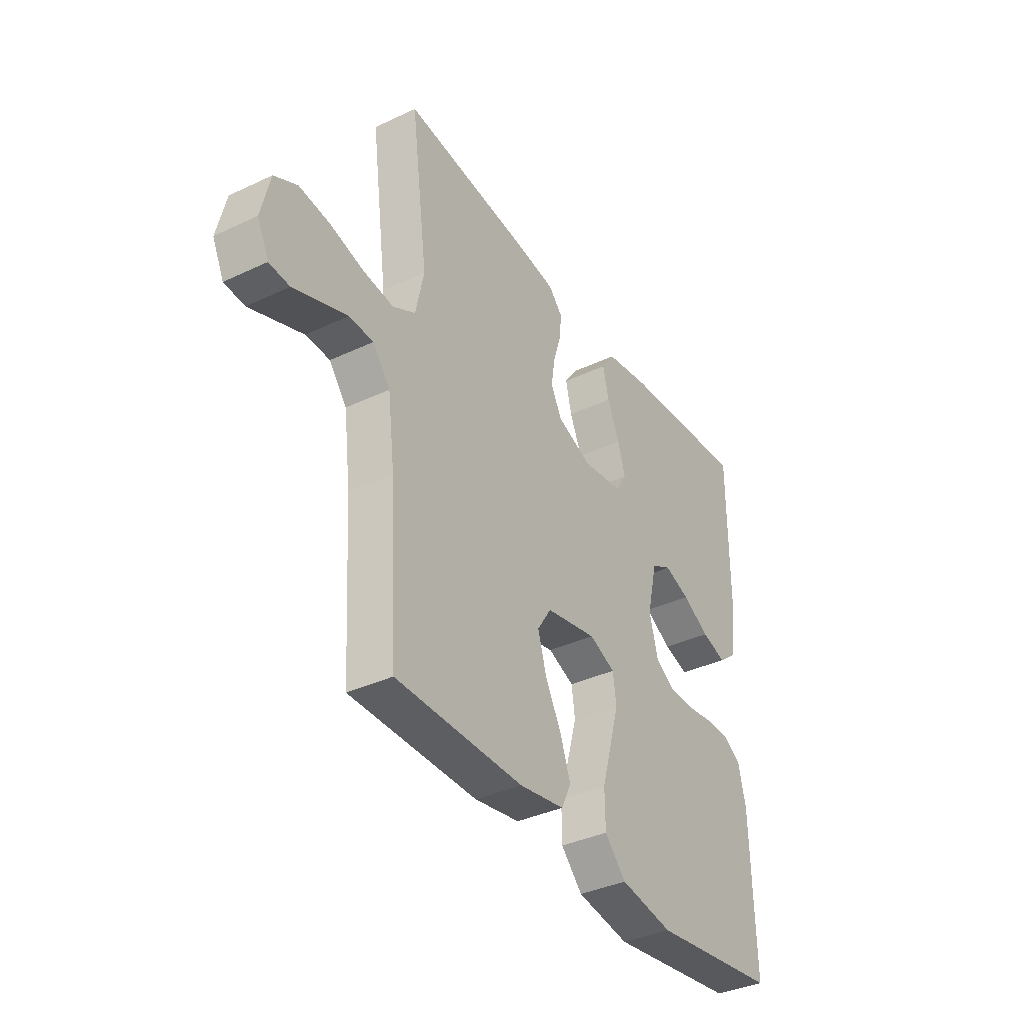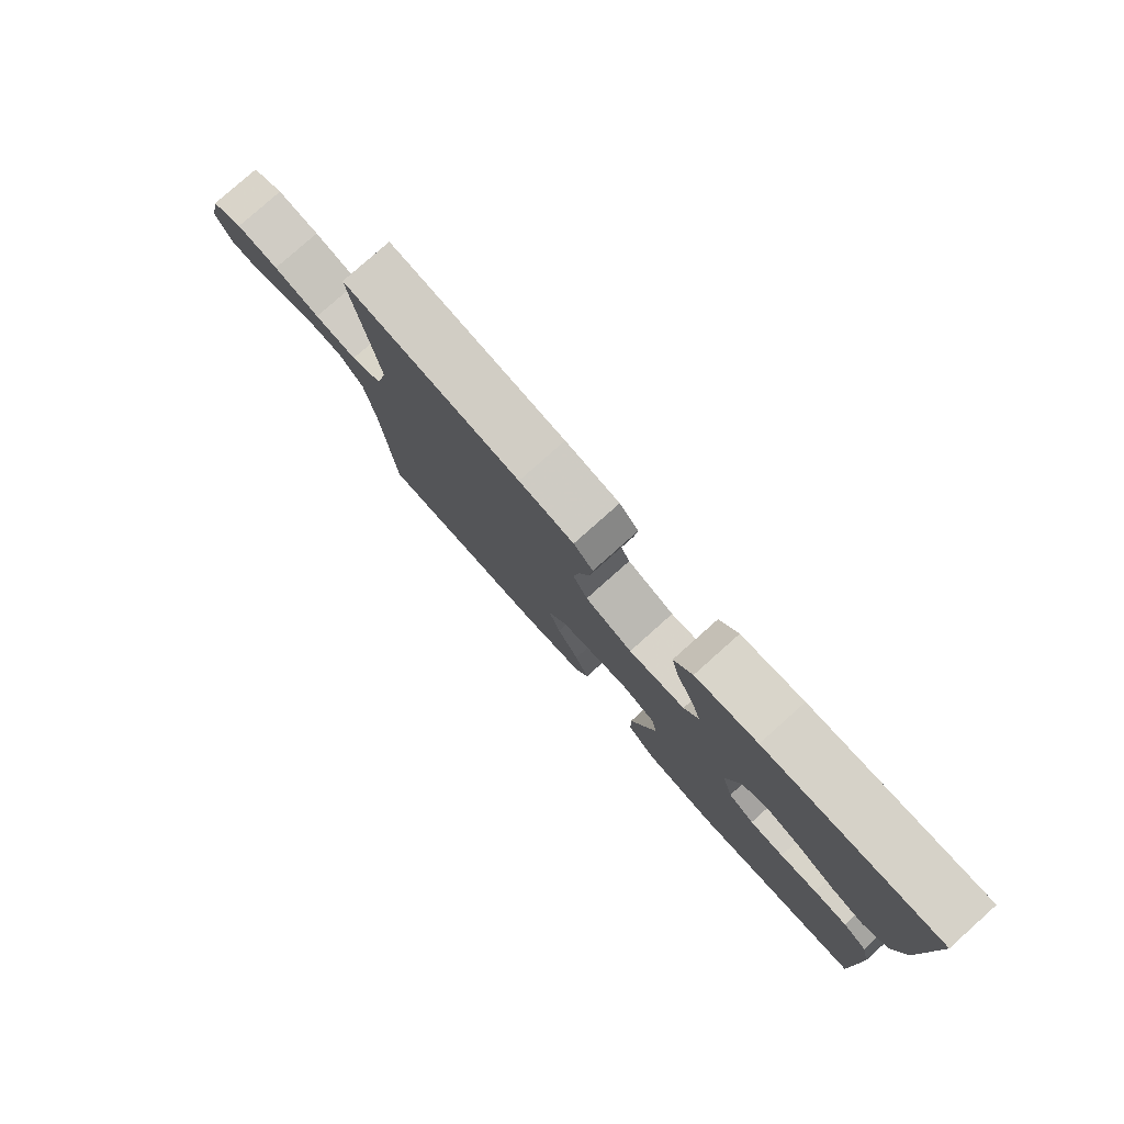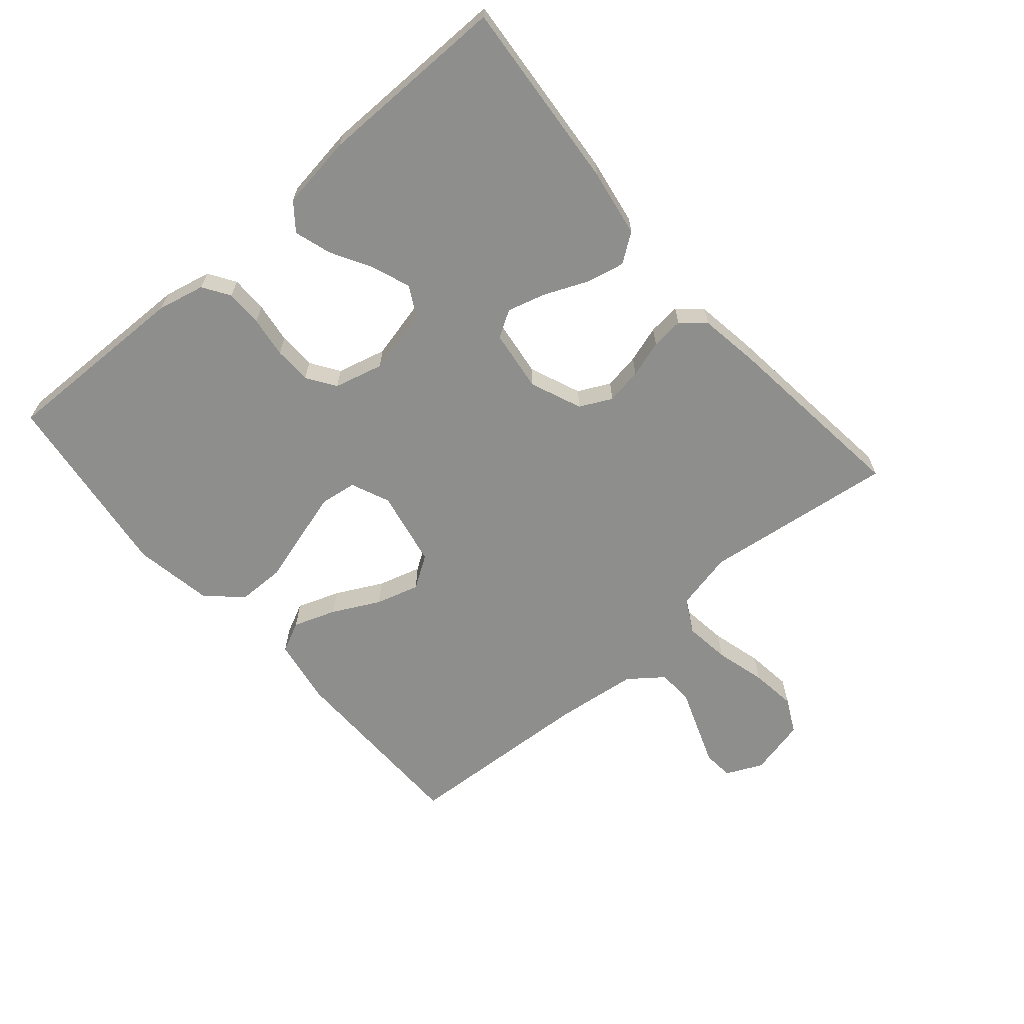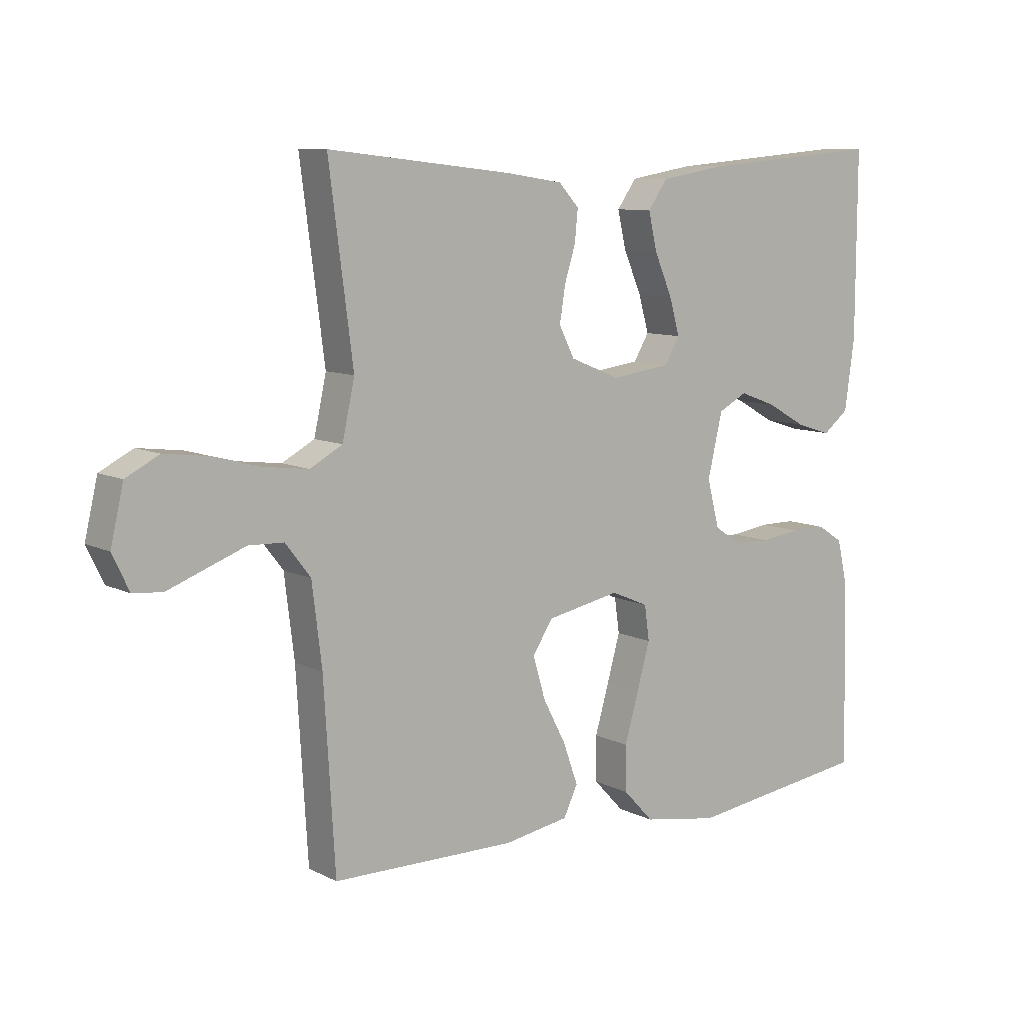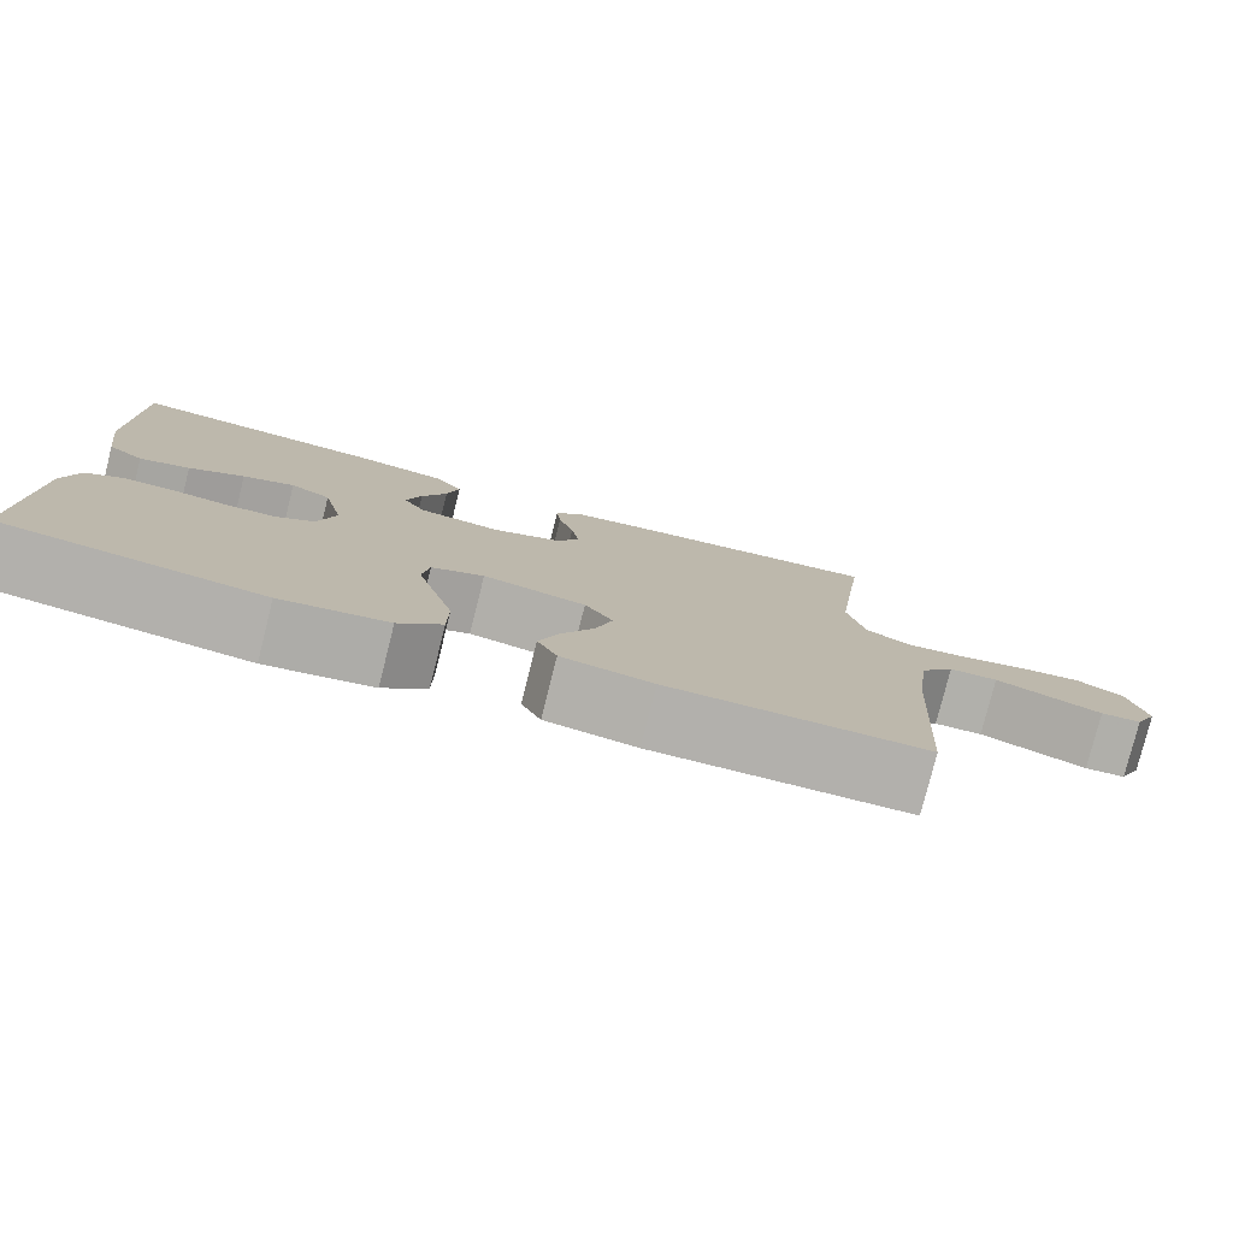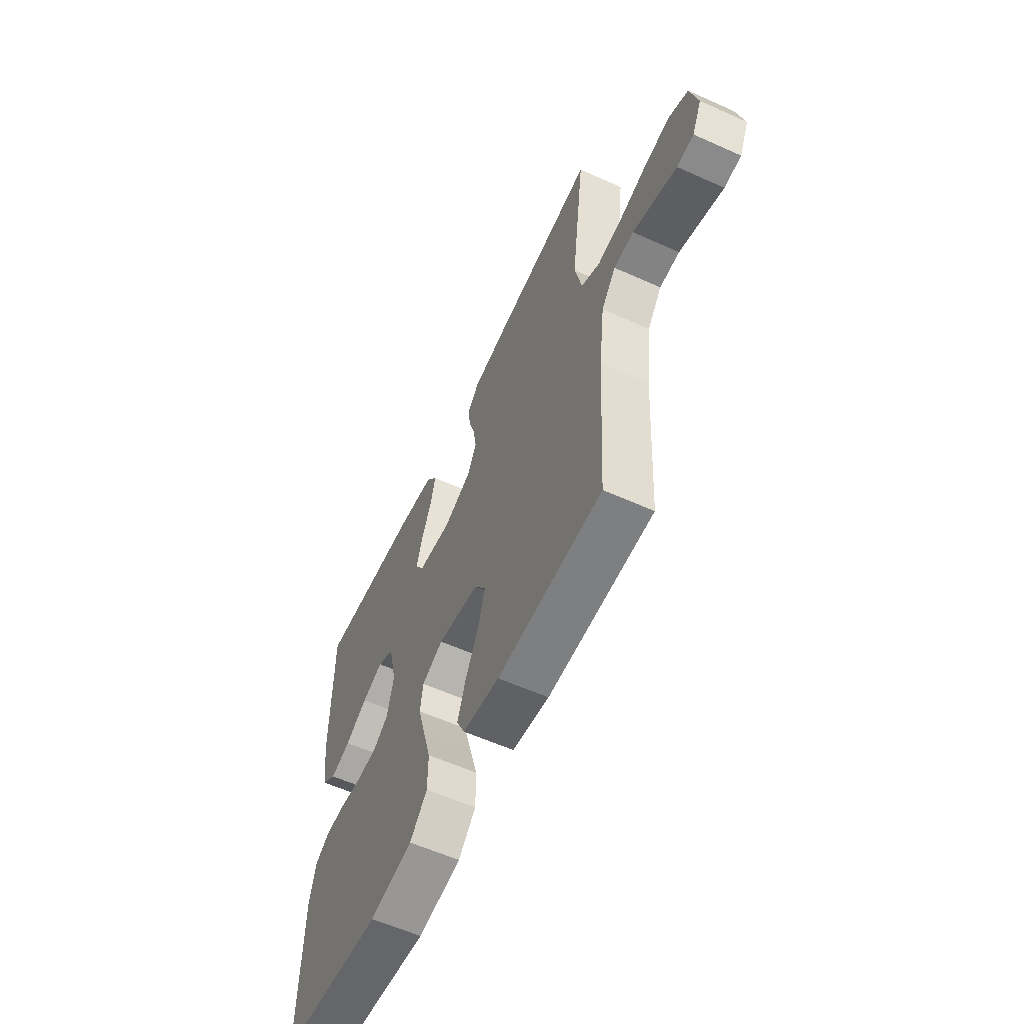
<metadata>
{"format":"obj","ext":"obj","renderer":"f3d","projection":"perspective","resolution":1024,"background":"white","views":[{"elev":-37.1,"azim":121.4,"up":"+Z"},{"elev":79.4,"azim":-131.7,"up":"+Z"},{"elev":-64.9,"azim":-49.1,"up":"+Y"},{"elev":9.2,"azim":142.3,"up":"+Z"},{"elev":-78.7,"azim":-14.1,"up":"+Z"},{"elev":-59.1,"azim":65.2,"up":"+Z"}]}
</metadata>
<code>
v -0.5 0.07 0.5
v -0.2 0.07 0.474
v -0.094 0.07 0.456
v -0.062 0.07 0.411
v -0.076 0.07 0.35
v -0.105 0.07 0.283
v -0.122 0.07 0.223
v -0.097 0.07 0.181
v 0 0.07 0.168
v 0.081 0.07 0.201
v 0.106 0.07 0.251
v 0.097 0.07 0.308
v 0.079 0.07 0.366
v 0.074 0.07 0.417
v 0.107 0.07 0.453
v 0.2 0.07 0.467
v 0.5 0.07 0.5
v 0.461 0.07 0.2
v 0.481 0.07 0.108
v 0.534 0.07 0.079
v 0.606 0.07 0.088
v 0.685 0.07 0.109
v 0.757 0.07 0.118
v 0.811 0.07 0.09
v 0.832 0.07 0
v 0.805 0.07 -0.057
v 0.757 0.07 -0.061
v 0.696 0.07 -0.038
v 0.632 0.07 -0.014
v 0.575 0.07 -0.016
v 0.534 0.07 -0.069
v 0.518 0.07 -0.2
v 0.5 0.07 -0.5
v 0.2 0.07 -0.503
v 0.094 0.07 -0.485
v 0.071 0.07 -0.437
v 0.095 0.07 -0.37
v 0.133 0.07 -0.297
v 0.153 0.07 -0.229
v 0.12 0.07 -0.178
v 0 0.07 -0.154
v -0.061 0.07 -0.18
v -0.069 0.07 -0.237
v -0.048 0.07 -0.312
v -0.025 0.07 -0.392
v -0.026 0.07 -0.466
v -0.076 0.07 -0.519
v -0.2 0.07 -0.54
v -0.5 0.07 -0.5
v -0.493 0.07 -0.2
v -0.476 0.07 -0.126
v -0.434 0.07 -0.099
v -0.376 0.07 -0.099
v -0.312 0.07 -0.108
v -0.253 0.07 -0.107
v -0.208 0.07 -0.077
v -0.188 0.07 0
v -0.212 0.07 0.103
v -0.259 0.07 0.128
v -0.319 0.07 0.106
v -0.383 0.07 0.07
v -0.441 0.07 0.052
v -0.483 0.07 0.085
v -0.499 0.07 0.2
v -0.5 0 0.5
v -0.2 0 0.474
v -0.094 0 0.456
v -0.062 0 0.411
v -0.076 0 0.35
v -0.105 0 0.283
v -0.122 0 0.223
v -0.097 0 0.181
v 0 0 0.168
v 0.081 0 0.201
v 0.106 0 0.251
v 0.097 0 0.308
v 0.079 0 0.366
v 0.074 0 0.417
v 0.107 0 0.453
v 0.2 0 0.467
v 0.5 0 0.5
v 0.461 0 0.2
v 0.481 0 0.108
v 0.534 0 0.079
v 0.606 0 0.088
v 0.685 0 0.109
v 0.757 0 0.118
v 0.811 0 0.09
v 0.832 0 0
v 0.805 0 -0.057
v 0.757 0 -0.061
v 0.696 0 -0.038
v 0.632 0 -0.014
v 0.575 0 -0.016
v 0.534 0 -0.069
v 0.518 0 -0.2
v 0.5 0 -0.5
v 0.2 0 -0.503
v 0.094 0 -0.485
v 0.071 0 -0.437
v 0.095 0 -0.37
v 0.133 0 -0.297
v 0.153 0 -0.229
v 0.12 0 -0.178
v 0 0 -0.154
v -0.061 0 -0.18
v -0.069 0 -0.237
v -0.048 0 -0.312
v -0.025 0 -0.392
v -0.026 0 -0.466
v -0.076 0 -0.519
v -0.2 0 -0.54
v -0.5 0 -0.5
v -0.493 0 -0.2
v -0.476 0 -0.126
v -0.434 0 -0.099
v -0.376 0 -0.099
v -0.312 0 -0.108
v -0.253 0 -0.107
v -0.208 0 -0.077
v -0.188 0 0
v -0.212 0 0.103
v -0.259 0 0.128
v -0.319 0 0.106
v -0.383 0 0.07
v -0.441 0 0.052
v -0.483 0 0.085
v -0.499 0 0.2
f 4 5 6
f 3 4 6
f 2 3 6
f 1 2 6
f 64 1 6
f 63 64 6
f 62 63 6
f 61 62 6
f 60 61 6
f 59 60 6 7
f 58 59 7 8
f 57 58 8 9
f 56 57 9 10
f 52 53 54
f 51 52 54
f 50 51 54
f 49 50 54
f 48 49 54
f 47 48 54
f 46 47 54
f 45 46 54
f 44 45 54
f 43 44 54 55
f 42 43 55 56
f 36 37 38
f 35 36 38
f 34 35 38
f 33 34 38
f 32 33 38
f 31 32 38 39
f 30 31 39 40
f 26 27 28
f 25 26 28
f 24 25 28
f 23 24 28
f 22 23 28
f 21 22 28
f 20 21 28 29
f 19 20 29 30
f 16 17 18
f 15 16 18
f 14 15 18
f 13 14 18
f 12 13 18
f 11 12 18 19
f 30 40 41
f 19 30 41
f 11 19 41
f 10 11 41
f 10 41 42 56
f 70 69 68
f 70 68 67
f 70 67 66
f 70 66 65
f 70 65 128
f 70 128 127
f 70 127 126
f 70 126 125
f 70 125 124
f 71 70 124 123
f 72 71 123 122
f 73 72 122 121
f 74 73 121 120
f 118 117 116
f 118 116 115
f 118 115 114
f 118 114 113
f 118 113 112
f 118 112 111
f 118 111 110
f 118 110 109
f 118 109 108
f 119 118 108 107
f 120 119 107 106
f 102 101 100
f 102 100 99
f 102 99 98
f 102 98 97
f 102 97 96
f 103 102 96 95
f 104 103 95 94
f 92 91 90
f 92 90 89
f 92 89 88
f 92 88 87
f 92 87 86
f 92 86 85
f 93 92 85 84
f 94 93 84 83
f 82 81 80
f 82 80 79
f 82 79 78
f 82 78 77
f 82 77 76
f 83 82 76 75
f 105 104 94
f 105 94 83
f 105 83 75
f 105 75 74
f 120 106 105 74
f 1 65 66 2
f 2 66 67 3
f 3 67 68 4
f 4 68 69 5
f 5 69 70 6
f 6 70 71 7
f 7 71 72 8
f 8 72 73 9
f 9 73 74 10
f 10 74 75 11
f 11 75 76 12
f 12 76 77 13
f 13 77 78 14
f 14 78 79 15
f 15 79 80 16
f 16 80 81 17
f 17 81 82 18
f 18 82 83 19
f 19 83 84 20
f 20 84 85 21
f 21 85 86 22
f 22 86 87 23
f 23 87 88 24
f 24 88 89 25
f 25 89 90 26
f 26 90 91 27
f 27 91 92 28
f 28 92 93 29
f 29 93 94 30
f 30 94 95 31
f 31 95 96 32
f 32 96 97 33
f 33 97 98 34
f 34 98 99 35
f 35 99 100 36
f 36 100 101 37
f 37 101 102 38
f 38 102 103 39
f 39 103 104 40
f 40 104 105 41
f 41 105 106 42
f 42 106 107 43
f 43 107 108 44
f 44 108 109 45
f 45 109 110 46
f 46 110 111 47
f 47 111 112 48
f 48 112 113 49
f 49 113 114 50
f 50 114 115 51
f 51 115 116 52
f 52 116 117 53
f 53 117 118 54
f 54 118 119 55
f 55 119 120 56
f 56 120 121 57
f 57 121 122 58
f 58 122 123 59
f 59 123 124 60
f 60 124 125 61
f 61 125 126 62
f 62 126 127 63
f 63 127 128 64
f 64 128 65 1

</code>
